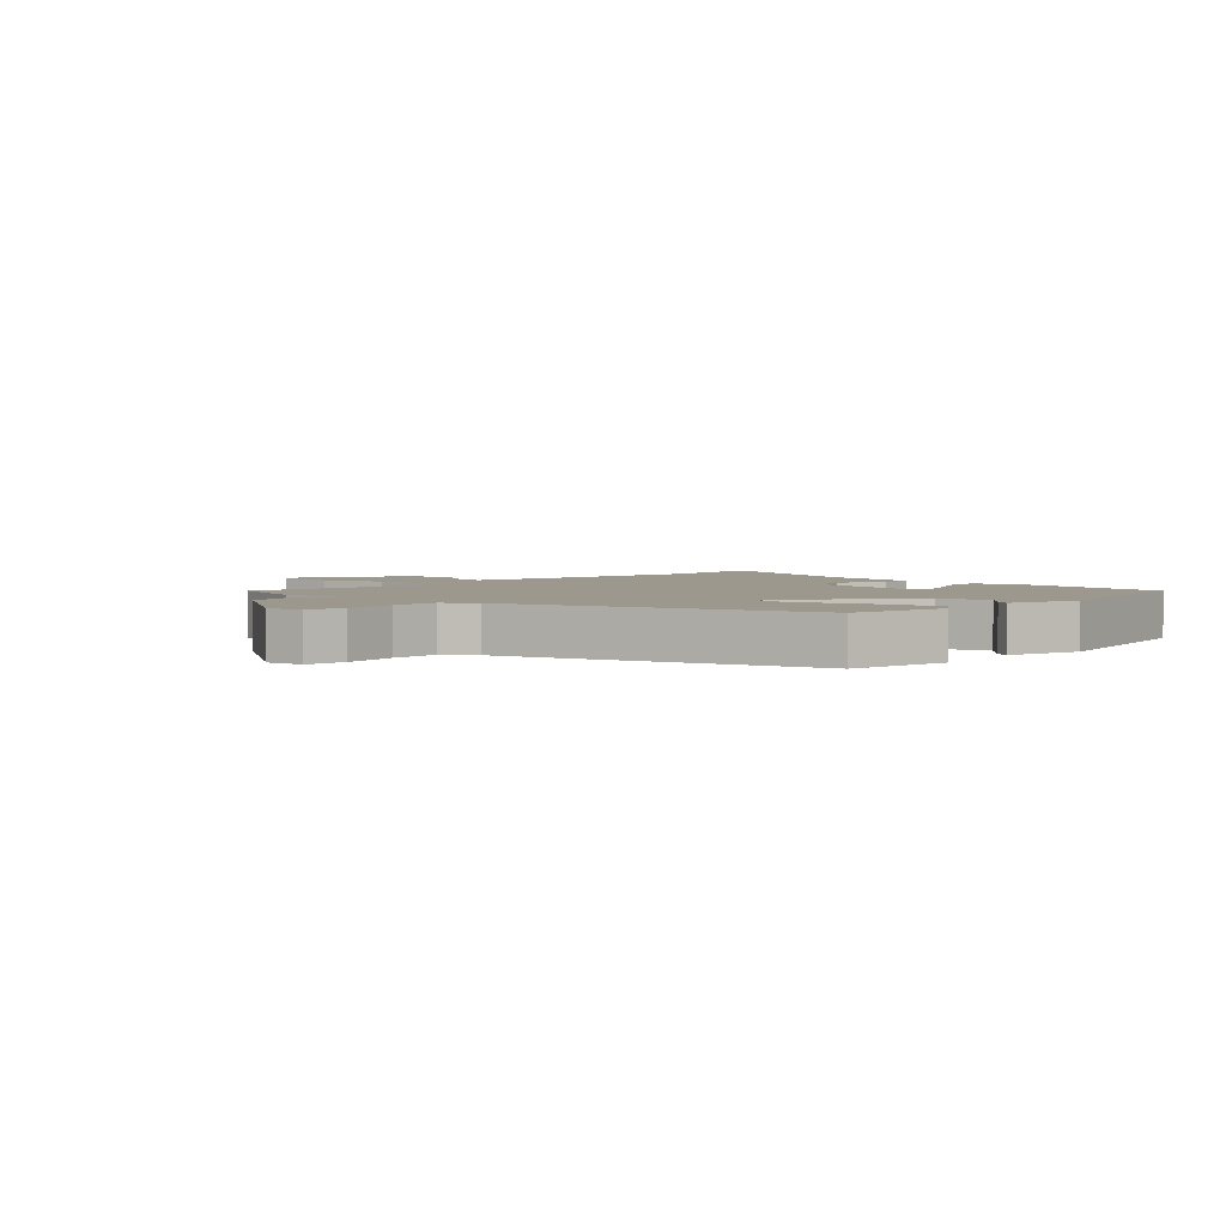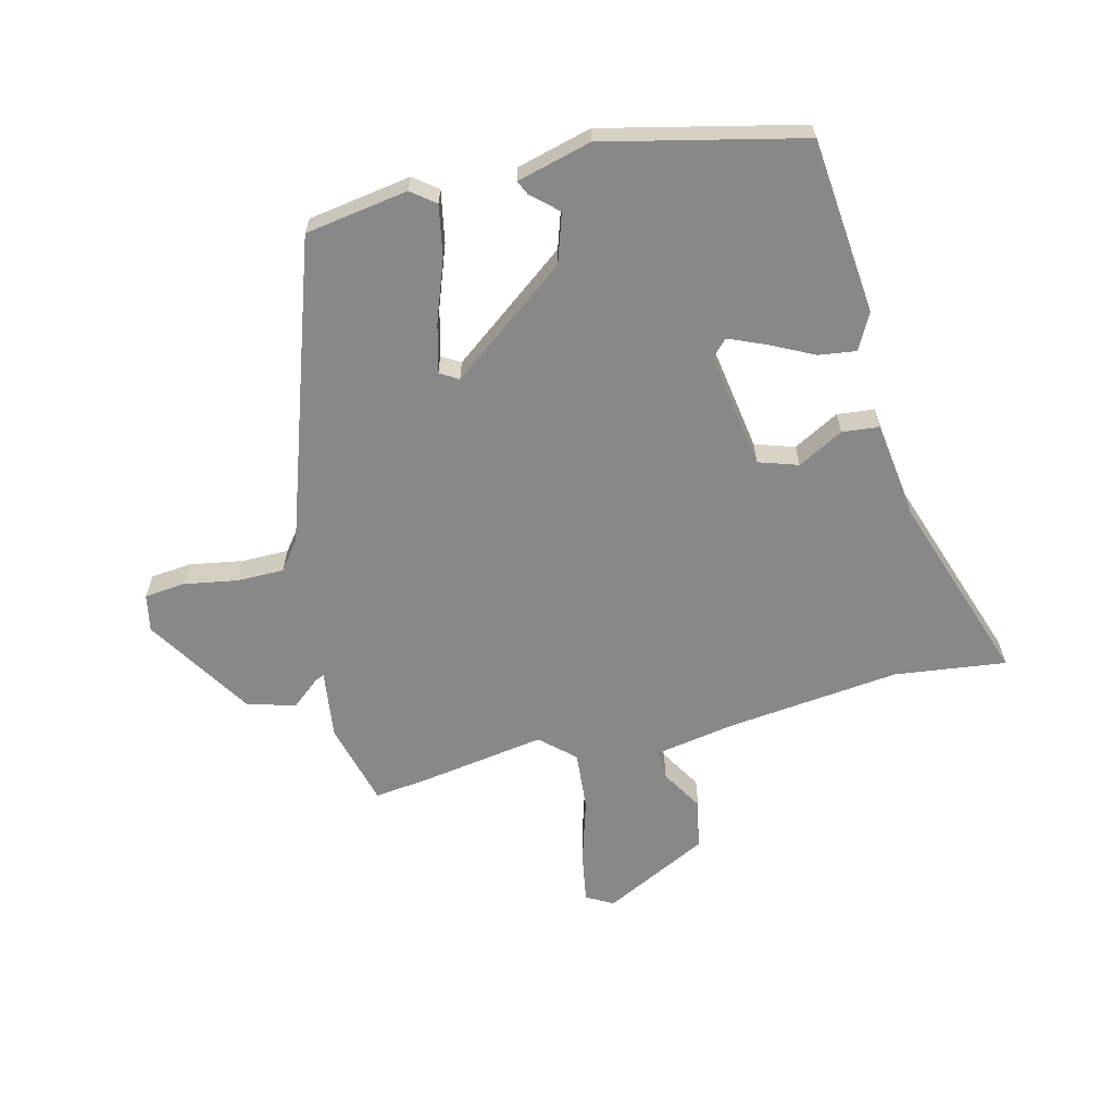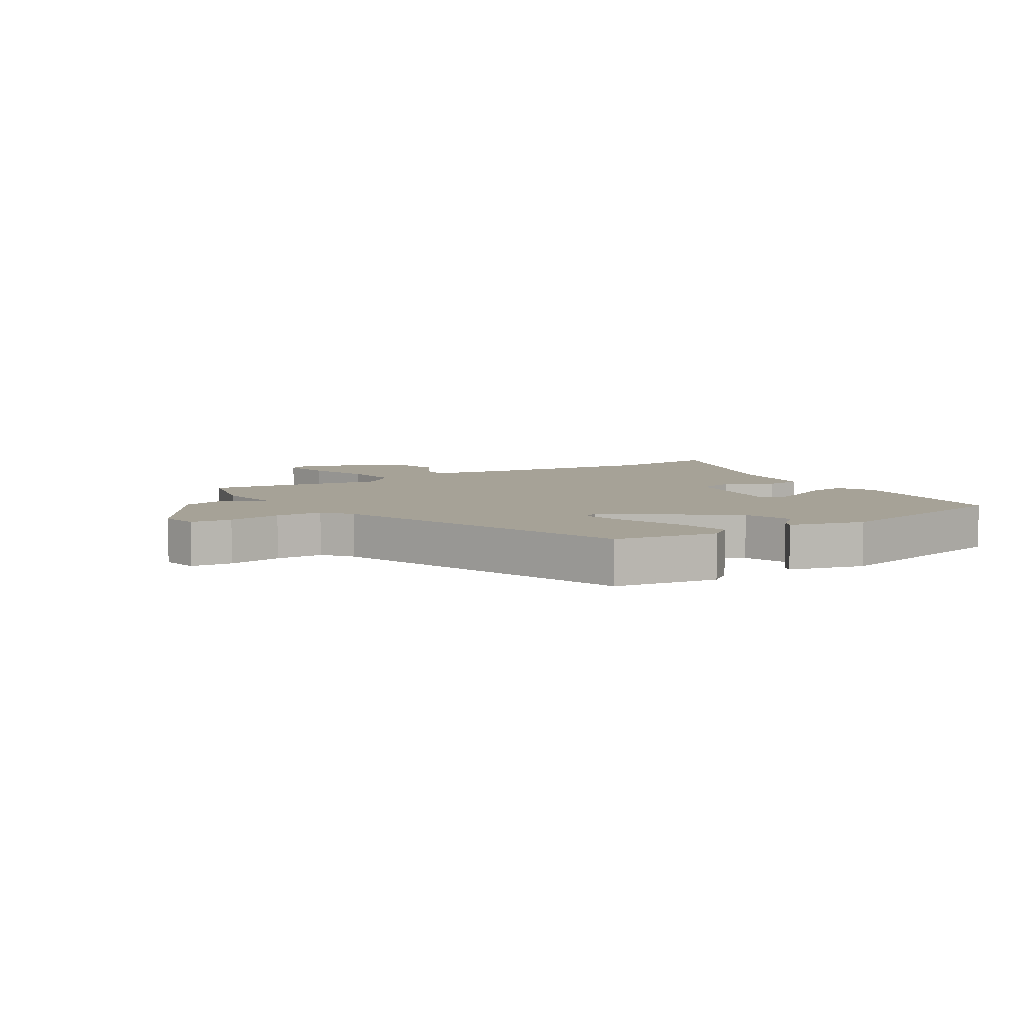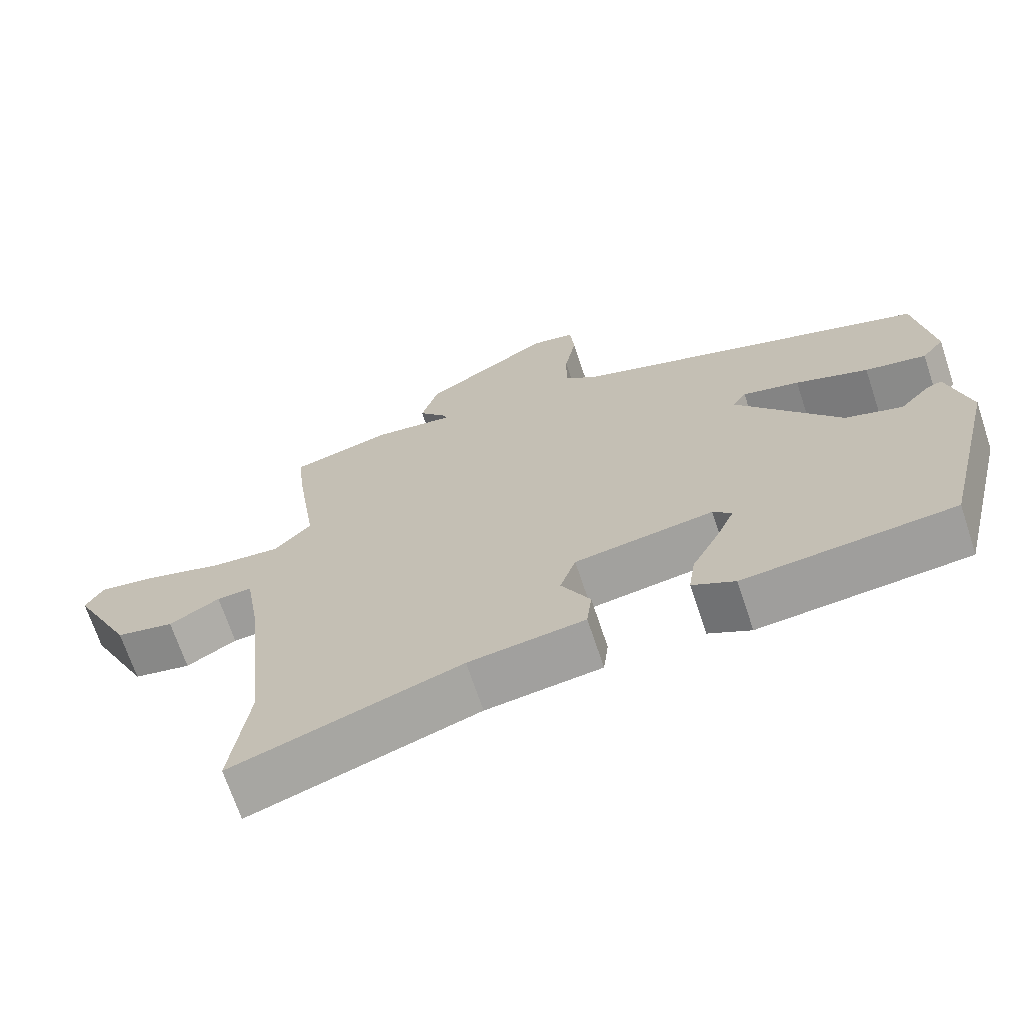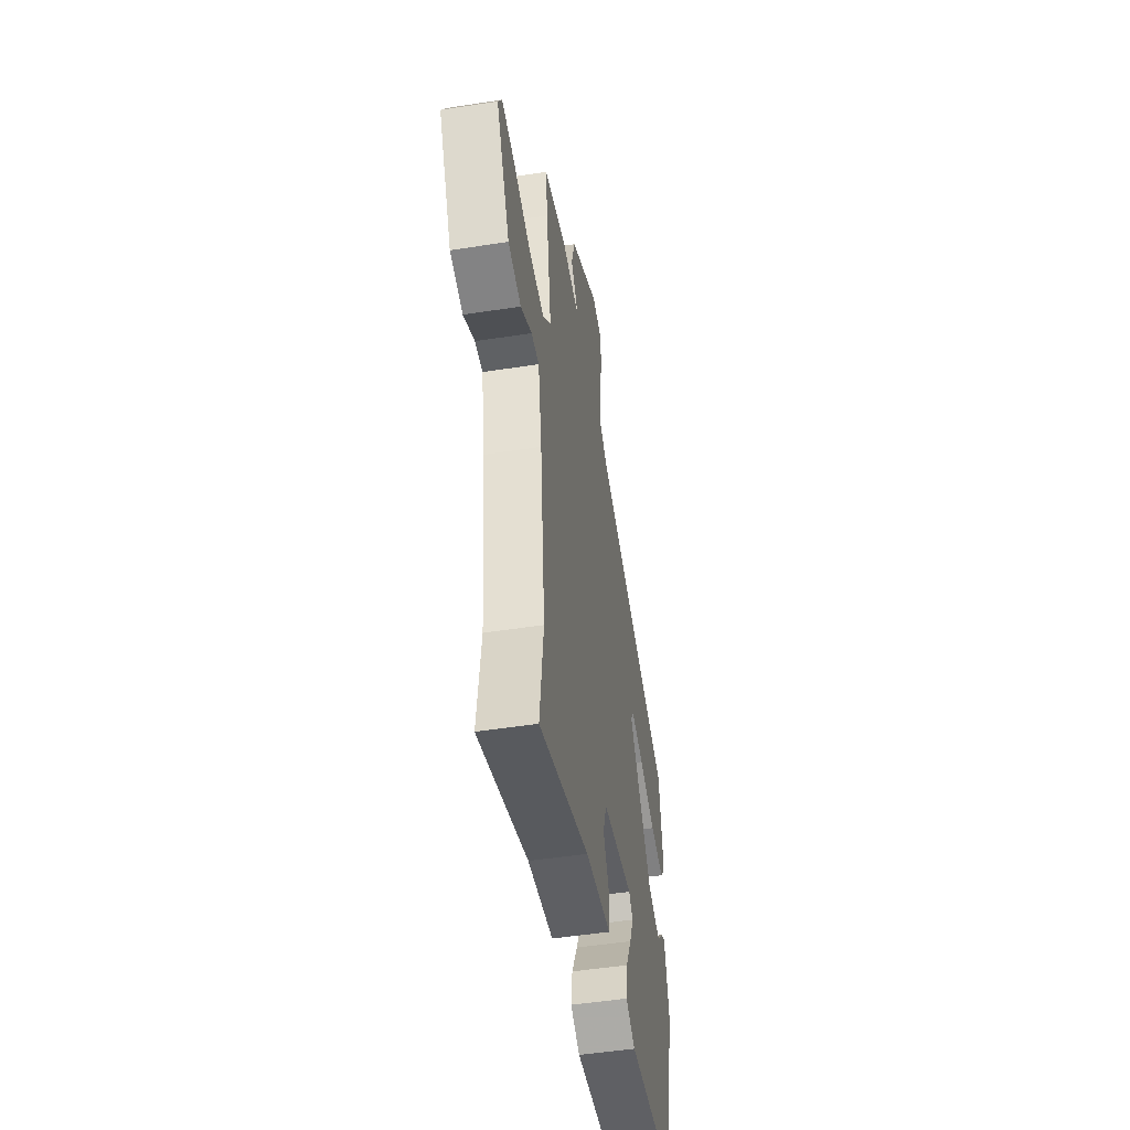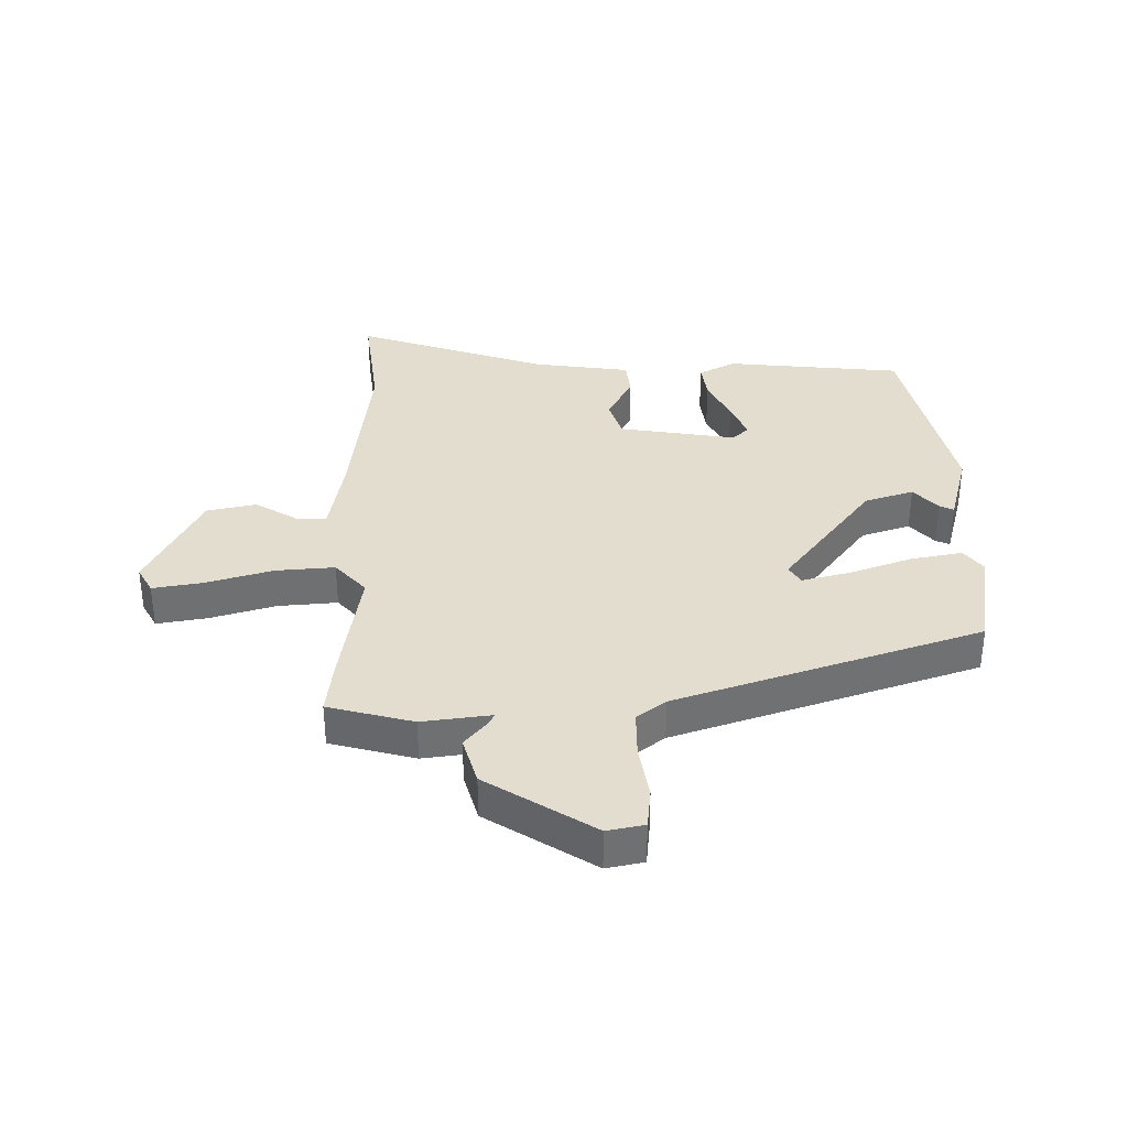
<metadata>
{"format":"obj","ext":"obj","renderer":"f3d","projection":"perspective","resolution":1024,"background":"white","views":[{"elev":3.2,"azim":45.5,"up":"+Y"},{"elev":-62.8,"azim":104.6,"up":"+Y"},{"elev":6.4,"azim":58.1,"up":"+Y"},{"elev":-69.1,"azim":18.4,"up":"+Z"},{"elev":-49.1,"azim":-80.2,"up":"+Z"},{"elev":35.5,"azim":0.1,"up":"+Y"}]}
</metadata>
<code>
v -0.512 0.07 -0.588
v -0.487 0.07 -0.404
v -0.516 0.07 -0.119
v -0.538 0.07 0.016
v -0.587 0.07 0.014
v -0.657 0.07 -0.027
v -0.738 0.07 -0.009
v -0.823 0.07 0.165
v -0.798 0.07 0.209
v -0.715 0.07 0.194
v -0.608 0.07 0.161
v -0.511 0.07 0.152
v -0.46 0.07 0.207
v -0.49 0.07 0.412
v -0.5 0.07 0.504
v -0.36 0.07 0.539
v -0.247 0.07 0.523
v -0.254 0.07 0.539
v -0.292 0.07 0.586
v -0.268 0.07 0.665
v -0.091 0.07 0.774
v -0.03 0.07 0.761
v -0.024 0.07 0.694
v -0.04 0.07 0.606
v -0.041 0.07 0.528
v 0.006 0.07 0.491
v 0.501 0.07 0.319
v 0.526 0.07 0.149
v 0.495 0.07 0.11
v 0.41 0.07 0.127
v 0.309 0.07 0.165
v 0.23 0.07 0.186
v 0.211 0.07 0.156
v 0.356 0.07 -0.04
v 0.436 0.07 -0.067
v 0.476 0.07 -0.024
v 0.499 0.07 -0.014
v 0.53 0.07 -0.137
v 0.451 0.07 -0.463
v 0.16 0.07 -0.488
v 0.101 0.07 -0.456
v 0.11 0.07 -0.394
v 0.147 0.07 -0.322
v 0.173 0.07 -0.262
v 0.147 0.07 -0.236
v -0.046 0.07 -0.264
v -0.068 0.07 -0.329
v -0.028 0.07 -0.405
v -0.035 0.07 -0.465
v -0.196 0.07 -0.485
v -0.512 0 -0.588
v -0.487 0 -0.404
v -0.516 0 -0.119
v -0.538 0 0.016
v -0.587 0 0.014
v -0.657 0 -0.027
v -0.738 0 -0.009
v -0.823 0 0.165
v -0.798 0 0.209
v -0.715 0 0.194
v -0.608 0 0.161
v -0.511 0 0.152
v -0.46 0 0.207
v -0.49 0 0.412
v -0.5 0 0.504
v -0.36 0 0.539
v -0.247 0 0.523
v -0.254 0 0.539
v -0.292 0 0.586
v -0.268 0 0.665
v -0.091 0 0.774
v -0.03 0 0.761
v -0.024 0 0.694
v -0.04 0 0.606
v -0.041 0 0.528
v 0.006 0 0.491
v 0.501 0 0.319
v 0.526 0 0.149
v 0.495 0 0.11
v 0.41 0 0.127
v 0.309 0 0.165
v 0.23 0 0.186
v 0.211 0 0.156
v 0.356 0 -0.04
v 0.436 0 -0.067
v 0.476 0 -0.024
v 0.499 0 -0.014
v 0.53 0 -0.137
v 0.451 0 -0.463
v 0.16 0 -0.488
v 0.101 0 -0.456
v 0.11 0 -0.394
v 0.147 0 -0.322
v 0.173 0 -0.262
v 0.147 0 -0.236
v -0.046 0 -0.264
v -0.068 0 -0.329
v -0.028 0 -0.405
v -0.035 0 -0.465
v -0.196 0 -0.485
f 47 48 49 50
f 46 47 50 1
f 40 41 42 43
f 40 43 44
f 39 40 44
f 38 39 44 45
f 35 36 37 38
f 34 35 38 45
f 28 29 30 31
f 26 27 28 31
f 25 26 31 32
f 21 22 23 24
f 21 24 25
f 18 19 20 21
f 17 18 21 25
f 14 15 16 17
f 13 14 17 25
f 12 13 25 32
f 8 9 10 11
f 8 11 12
f 5 6 7 8
f 4 5 8 12
f 3 4 12 32
f 46 1 2
f 46 2 3
f 33 34 45 46
f 33 46 3
f 3 32 33
f 100 99 98 97
f 51 100 97 96
f 93 92 91 90
f 94 93 90
f 94 90 89
f 95 94 89 88
f 88 87 86 85
f 95 88 85 84
f 81 80 79 78
f 81 78 77 76
f 82 81 76 75
f 74 73 72 71
f 75 74 71
f 71 70 69 68
f 75 71 68 67
f 67 66 65 64
f 75 67 64 63
f 82 75 63 62
f 61 60 59 58
f 62 61 58
f 58 57 56 55
f 62 58 55 54
f 82 62 54 53
f 52 51 96
f 53 52 96
f 96 95 84 83
f 53 96 83
f 83 82 53
f 1 51 52 2
f 2 52 53 3
f 3 53 54 4
f 4 54 55 5
f 5 55 56 6
f 6 56 57 7
f 7 57 58 8
f 8 58 59 9
f 9 59 60 10
f 10 60 61 11
f 11 61 62 12
f 12 62 63 13
f 13 63 64 14
f 14 64 65 15
f 15 65 66 16
f 16 66 67 17
f 17 67 68 18
f 18 68 69 19
f 19 69 70 20
f 20 70 71 21
f 21 71 72 22
f 22 72 73 23
f 23 73 74 24
f 24 74 75 25
f 25 75 76 26
f 26 76 77 27
f 27 77 78 28
f 28 78 79 29
f 29 79 80 30
f 30 80 81 31
f 31 81 82 32
f 32 82 83 33
f 33 83 84 34
f 34 84 85 35
f 35 85 86 36
f 36 86 87 37
f 37 87 88 38
f 38 88 89 39
f 39 89 90 40
f 40 90 91 41
f 41 91 92 42
f 42 92 93 43
f 43 93 94 44
f 44 94 95 45
f 45 95 96 46
f 46 96 97 47
f 47 97 98 48
f 48 98 99 49
f 49 99 100 50
f 50 100 51 1

</code>
